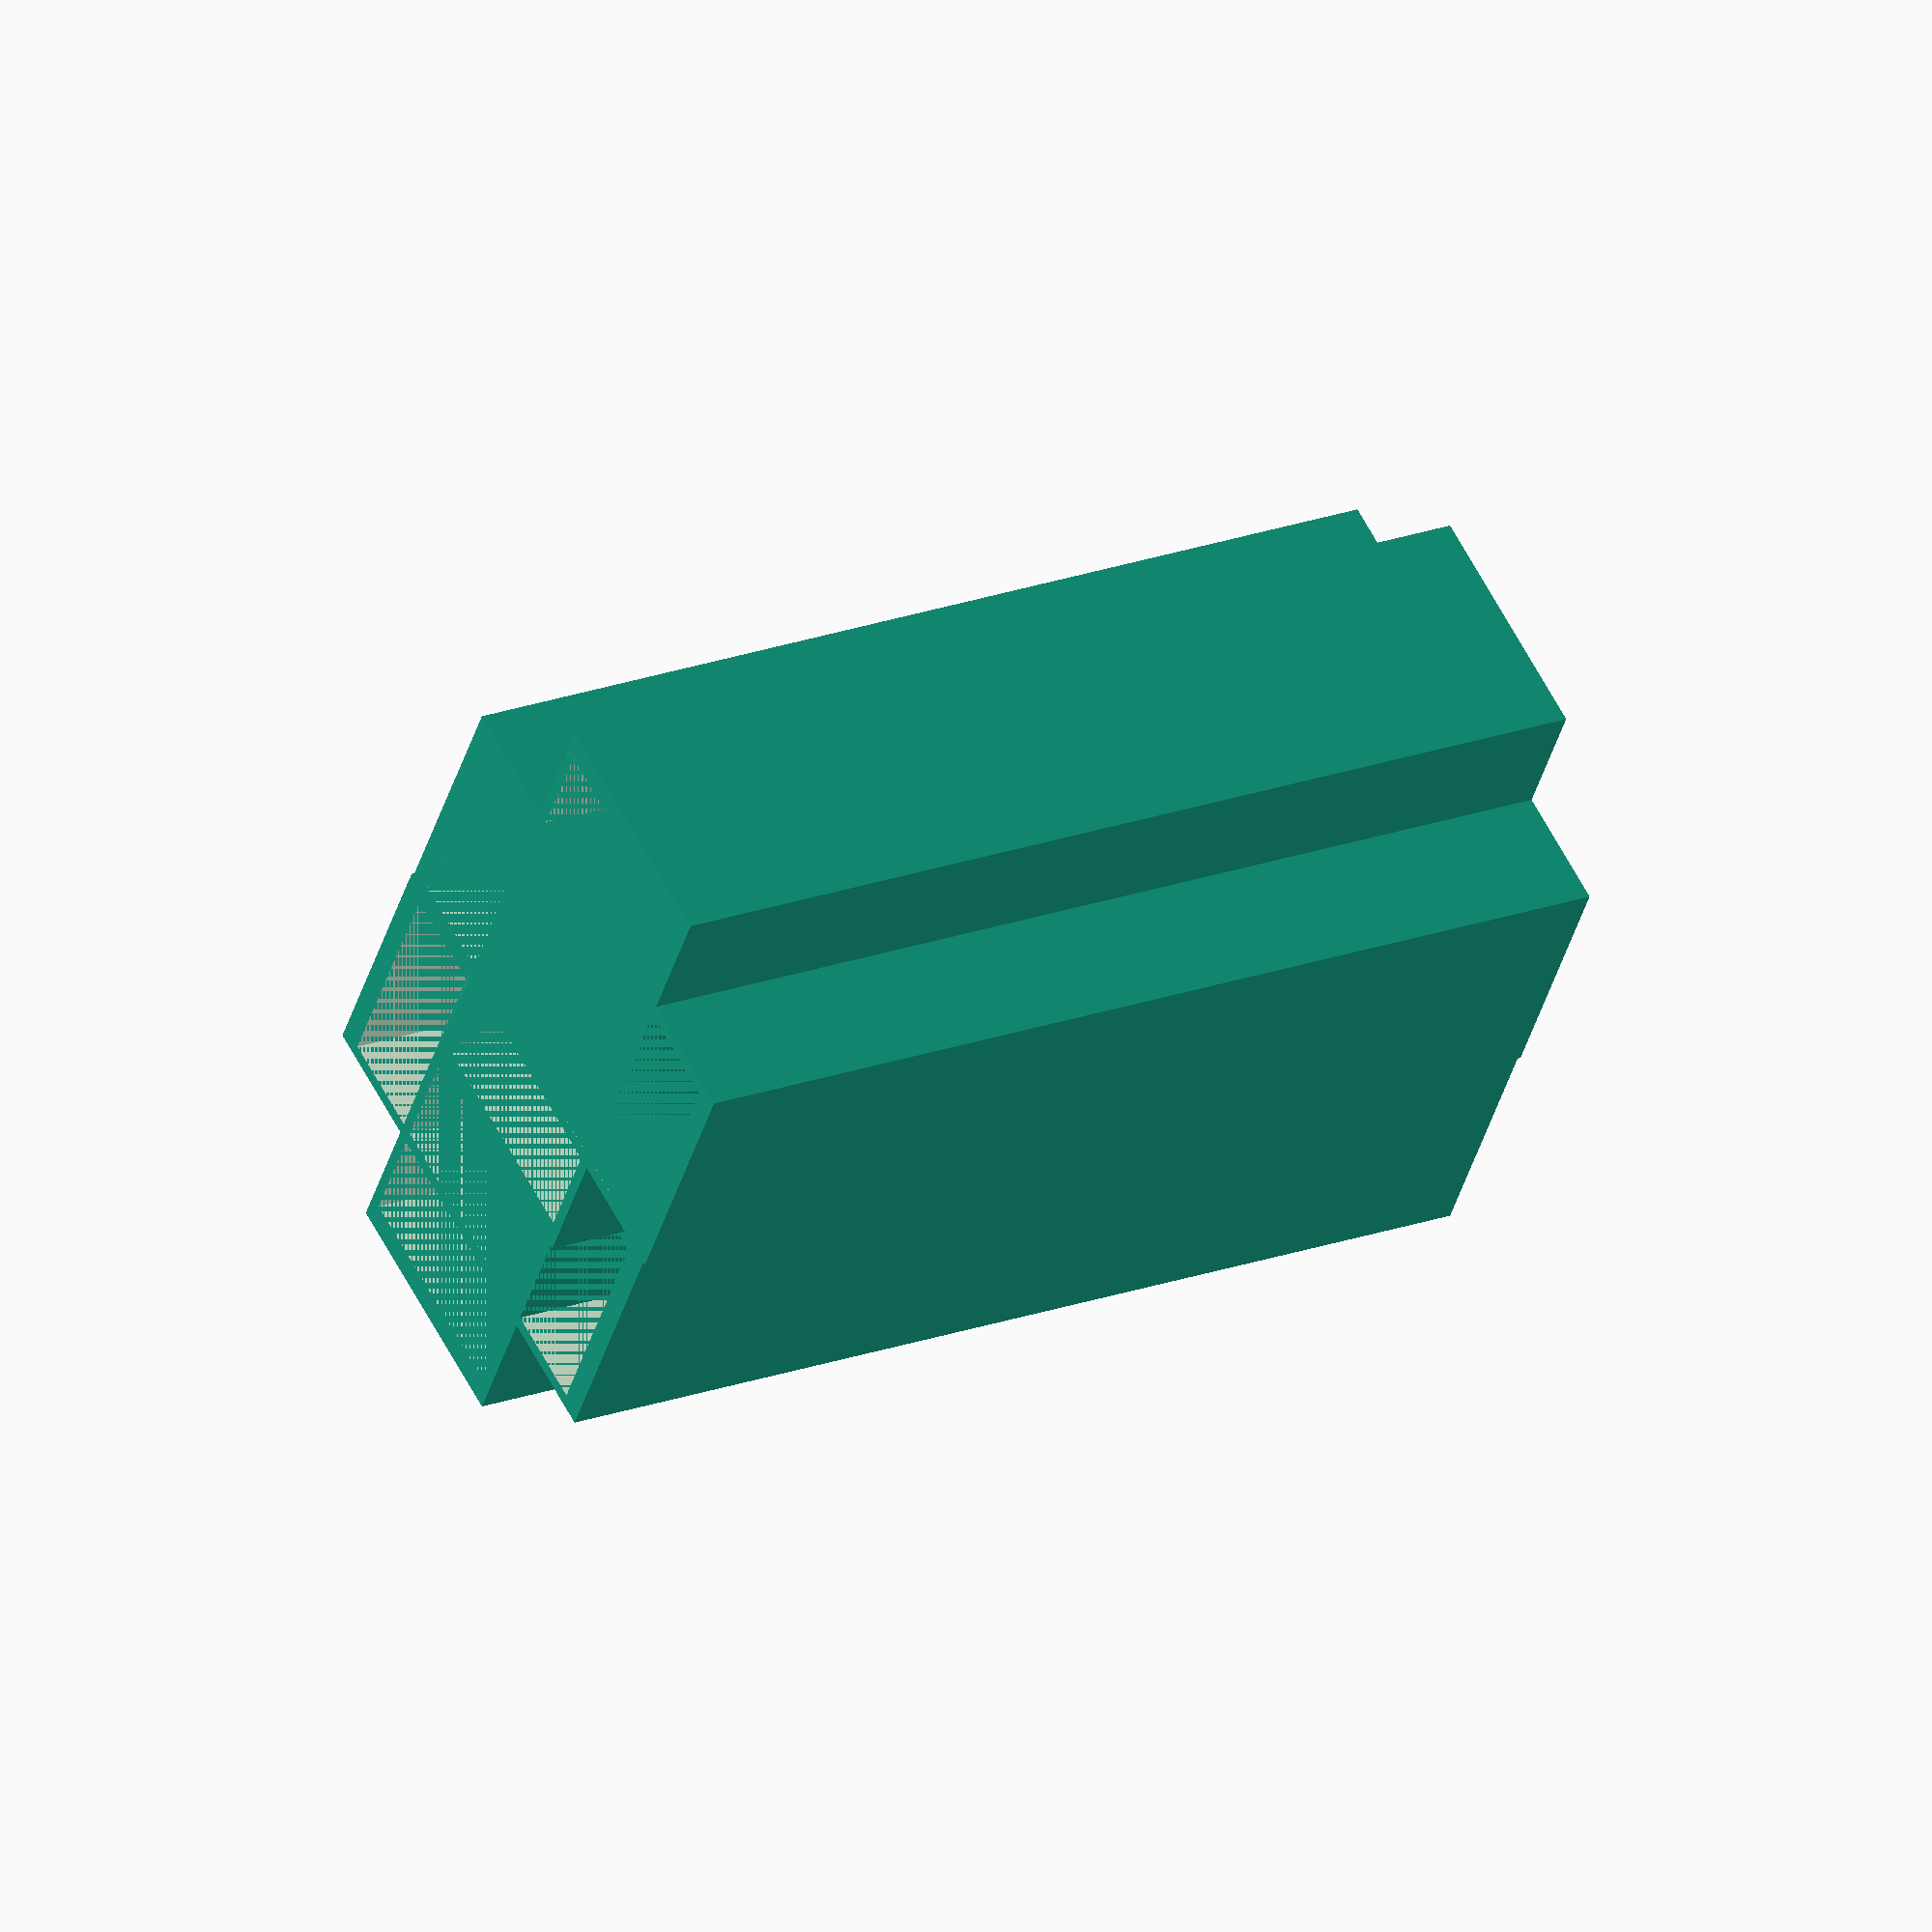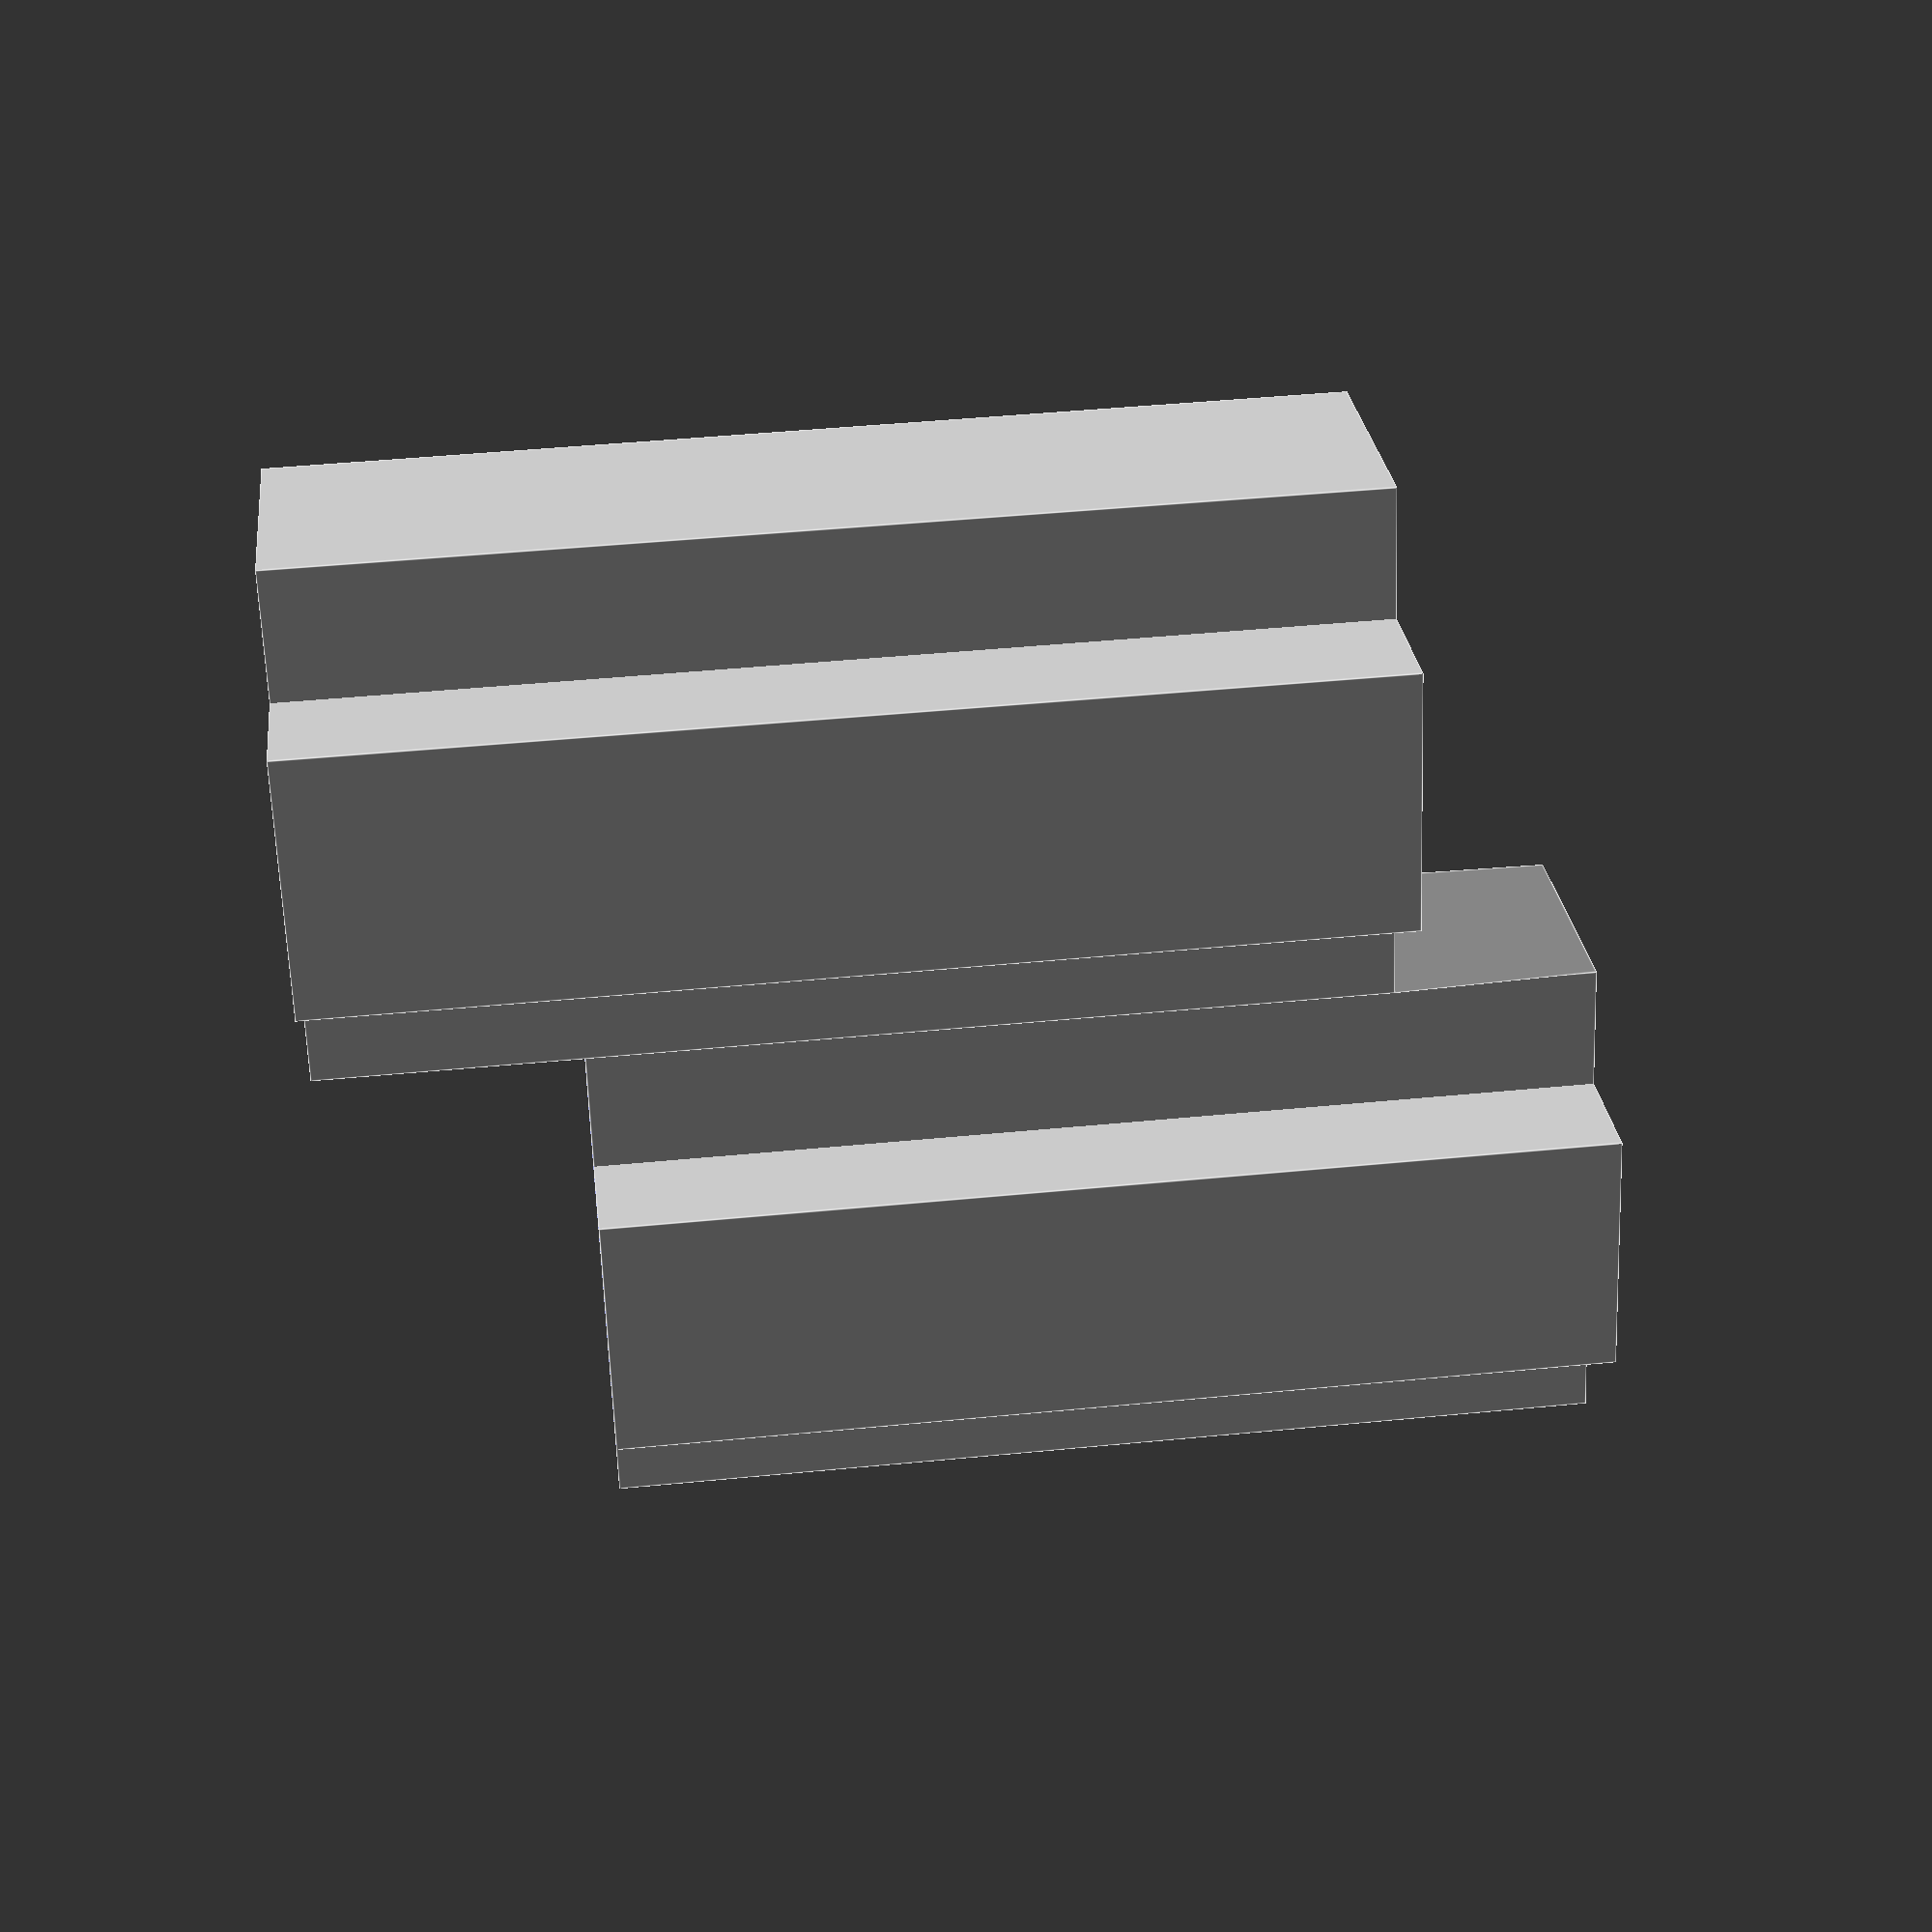
<openscad>
include <MCAD/regular_shapes.scad>
include <MCAD/2Dshapes.scad>

/*
hull(){
difference(){
  octagon_prism(40, 10);
  octagon_prism(40, 8);
}
translate([14, 14, 0]){
  octagon_tube(40, 10, 1);
}
}
*/
module skew(dims) {
matrix = [
	[ 1, tan(dims[0]), tan(dims[1]), 0 ],
	[ tan(dims[2]), 1, tan(dims[3]), 0 ],
	[ tan(dims[4]), tan(dims[5]), 1, 0 ],
	[ 0, 0, 0, 1 ]
];
multmatrix(matrix)
children();
}

module shearAlongX(p) {
  multmatrix([
    [1, 0, 0, 0],
    [p.y / p.x, 1, 0, 0],
    [p.z / p.x, 0, 1, 0]
  ]) children();
}


module shearAlongZ(p) {
  multmatrix([
    [1,0,p.x/p.z,0],
    [0,1,p.y/p.z,0],
    [0,0,1,0]
  ]) children();
}

module cubetube(){
  dims = [20, 10, 40];
  difference(){
    cube(dims, center=true);
    scale([0.9, 0.9, 1]){
      cube(dims, center=true);
    }
  }
}

module unit(){
  cylinder_tube(40, 10, 1, center=true);
  cubetube();
  rotate([0, 0, 90]){
    cubetube();
  }
}

module joiner(){
  jdims = [5, 10, 40];
  difference(){
    cube(jdims, center=true);
    scale([1, 0.9, 0.9]){
      cube(jdims, center=true);
    }
  }
}

unit();

shearAlongX([1, -2, 2]){
  translate([12.5, 20, -20]){
    joiner();
  }
}


translate([25, -10, 10]){
  unit();
}

/*
linear_extrude(height = 100, twist = 900, slices = 100) {
  difference(){
    pieSlice([50, 100], start_angle=0, end_angle=180);
    pieSlice([40, 90], start_angle=0, end_angle=180);  
  }
}
*/
</openscad>
<views>
elev=157.5 azim=120.8 roll=121.7 proj=o view=solid
elev=315.2 azim=251.8 roll=83.5 proj=p view=edges
</views>
